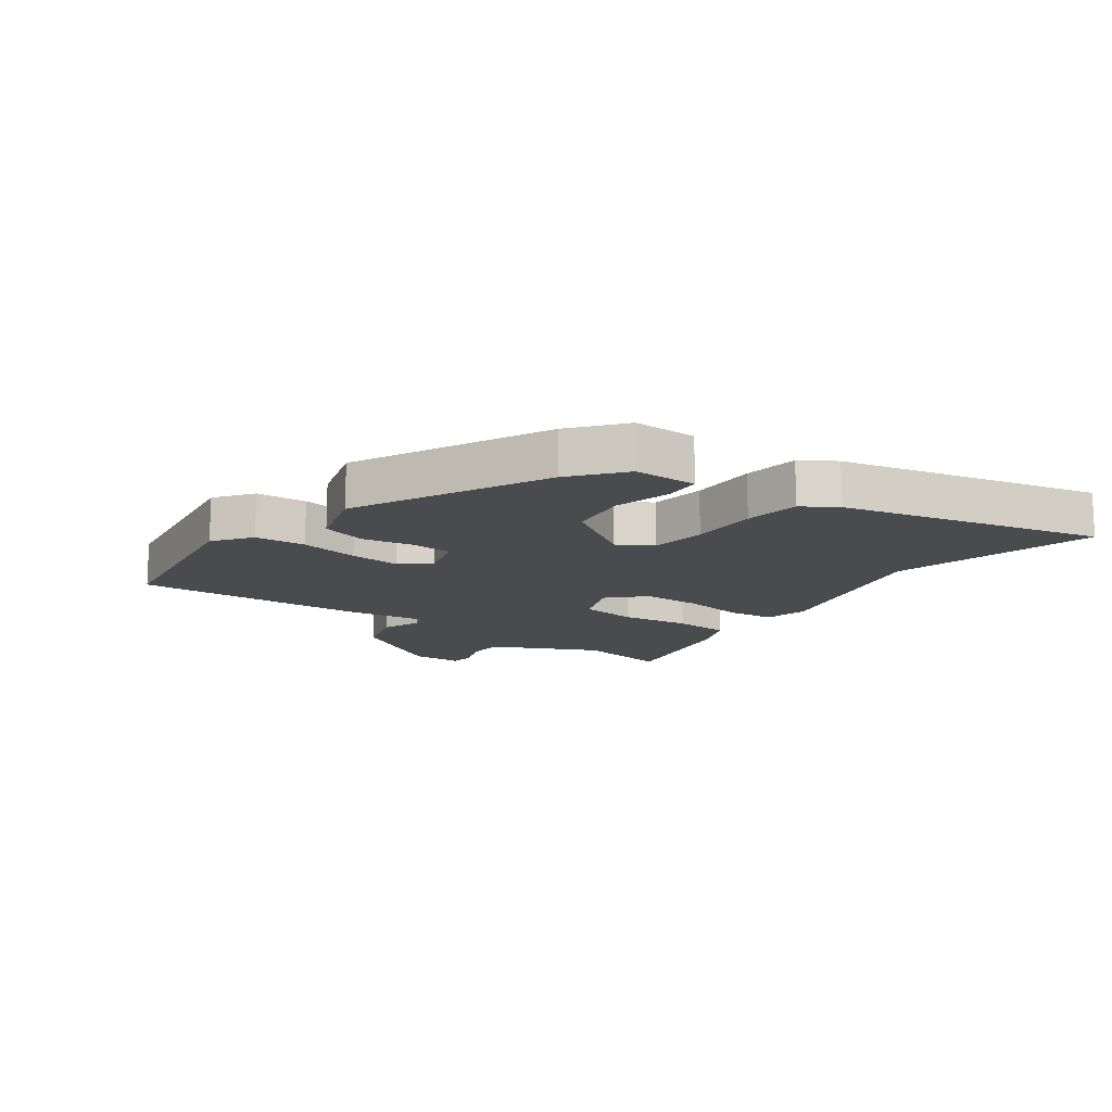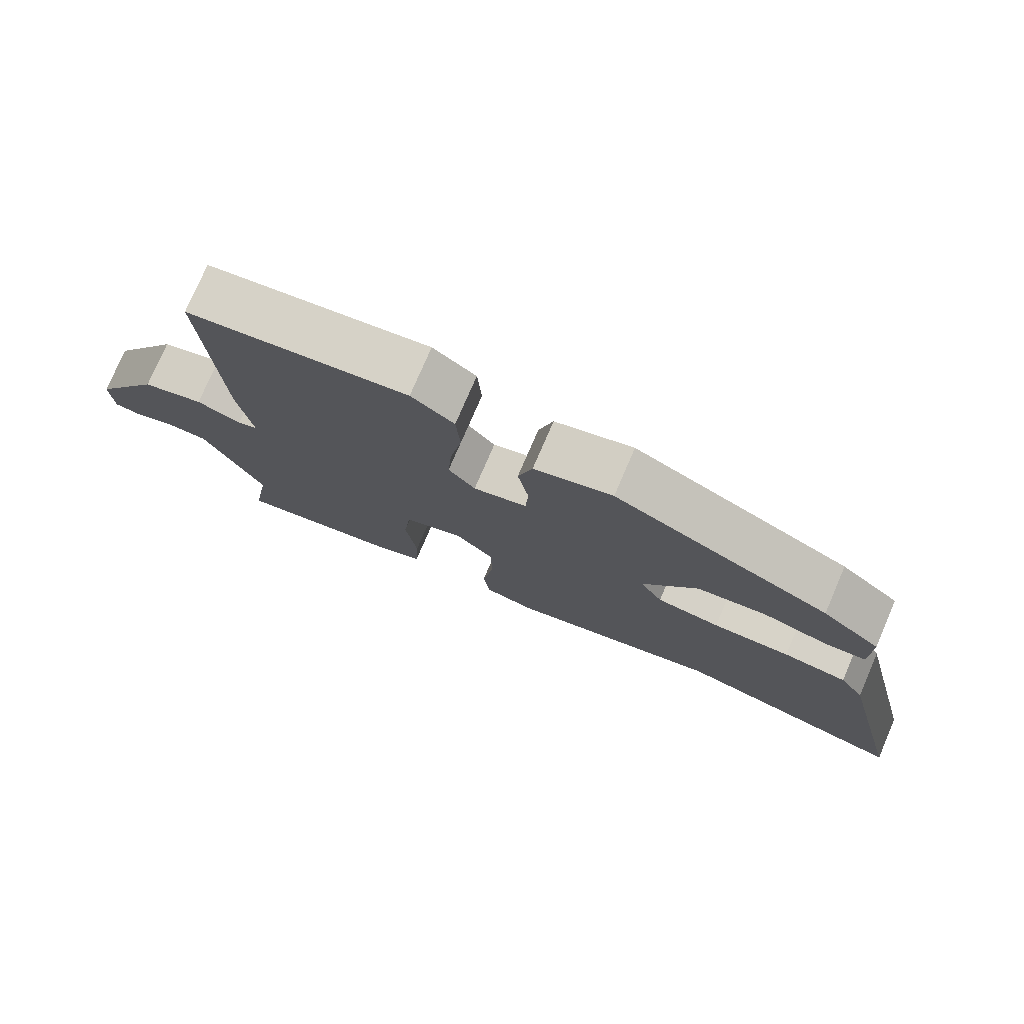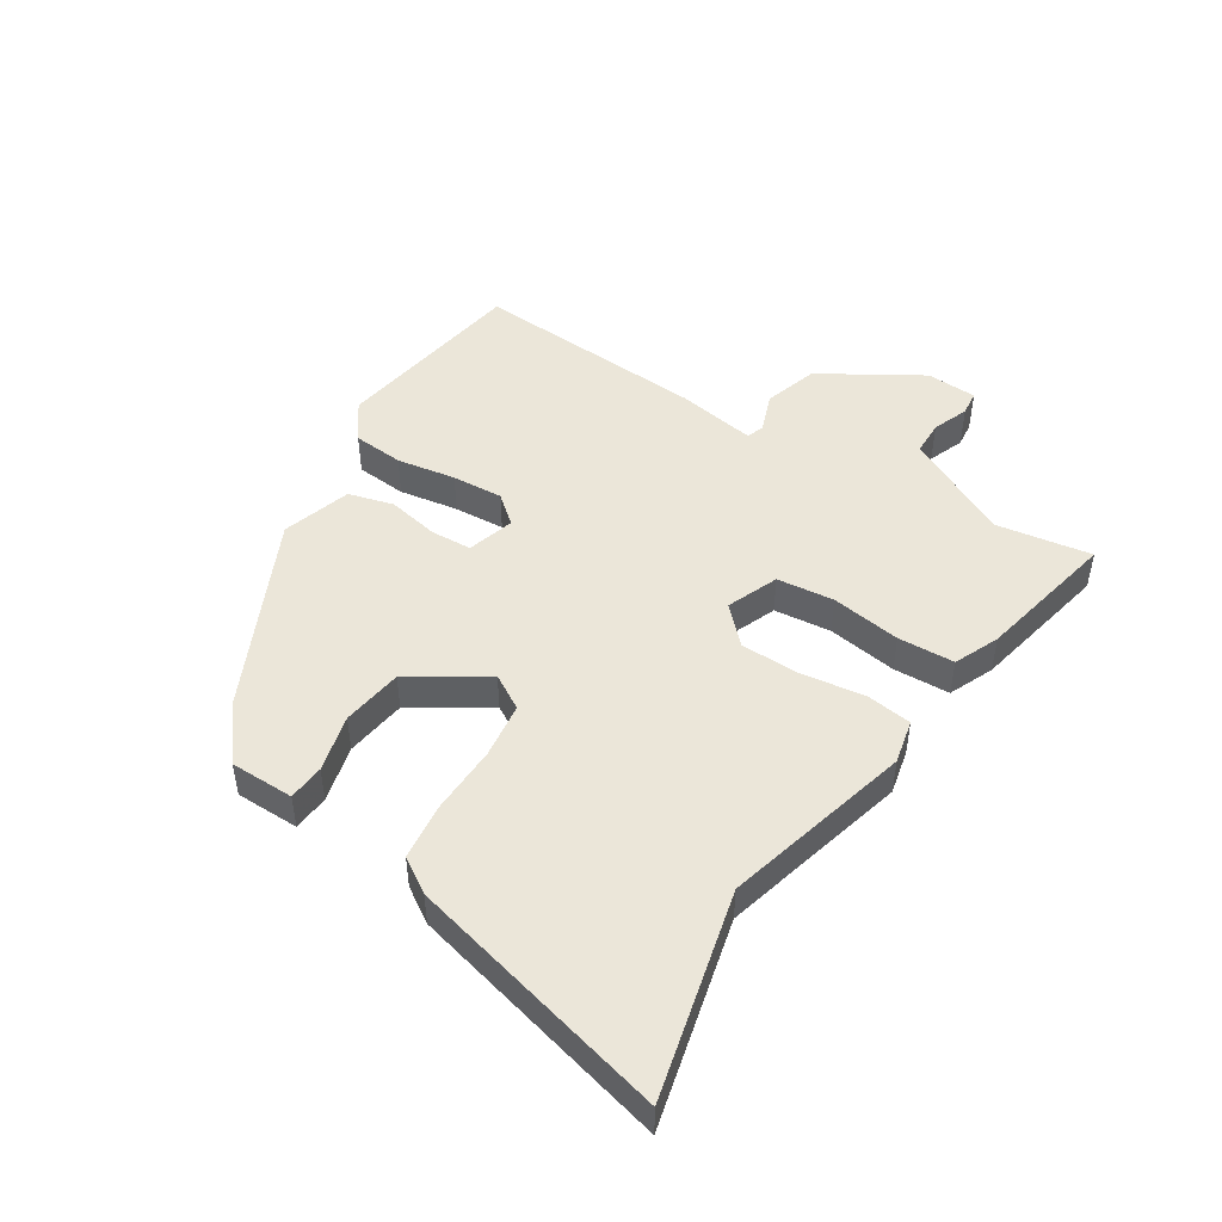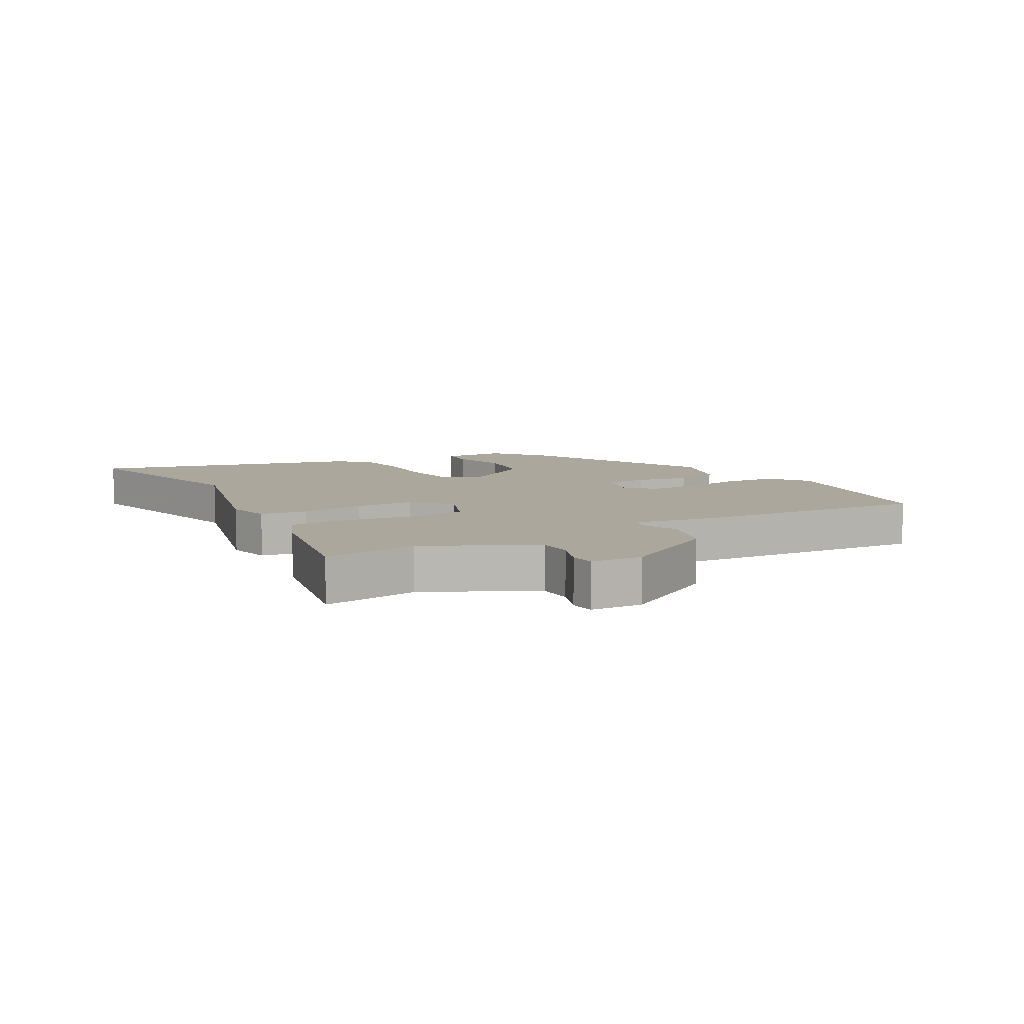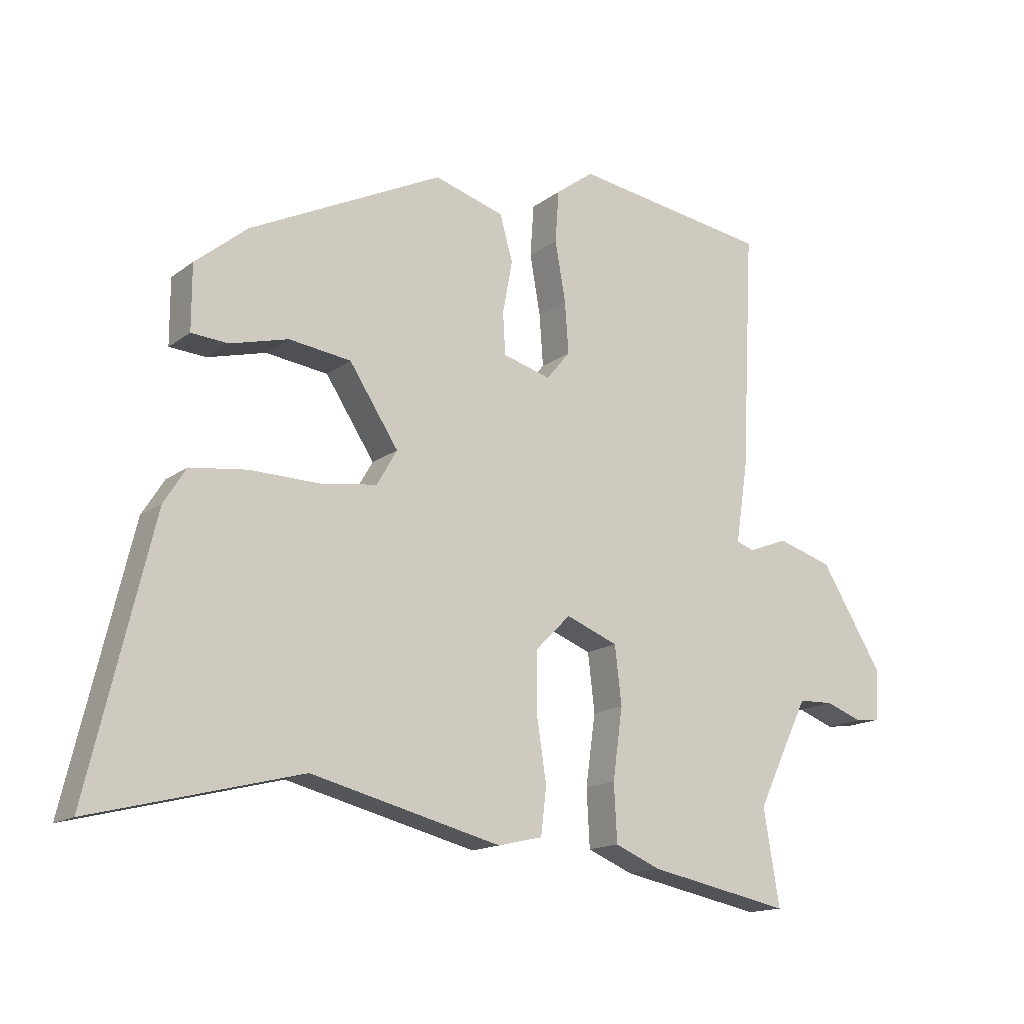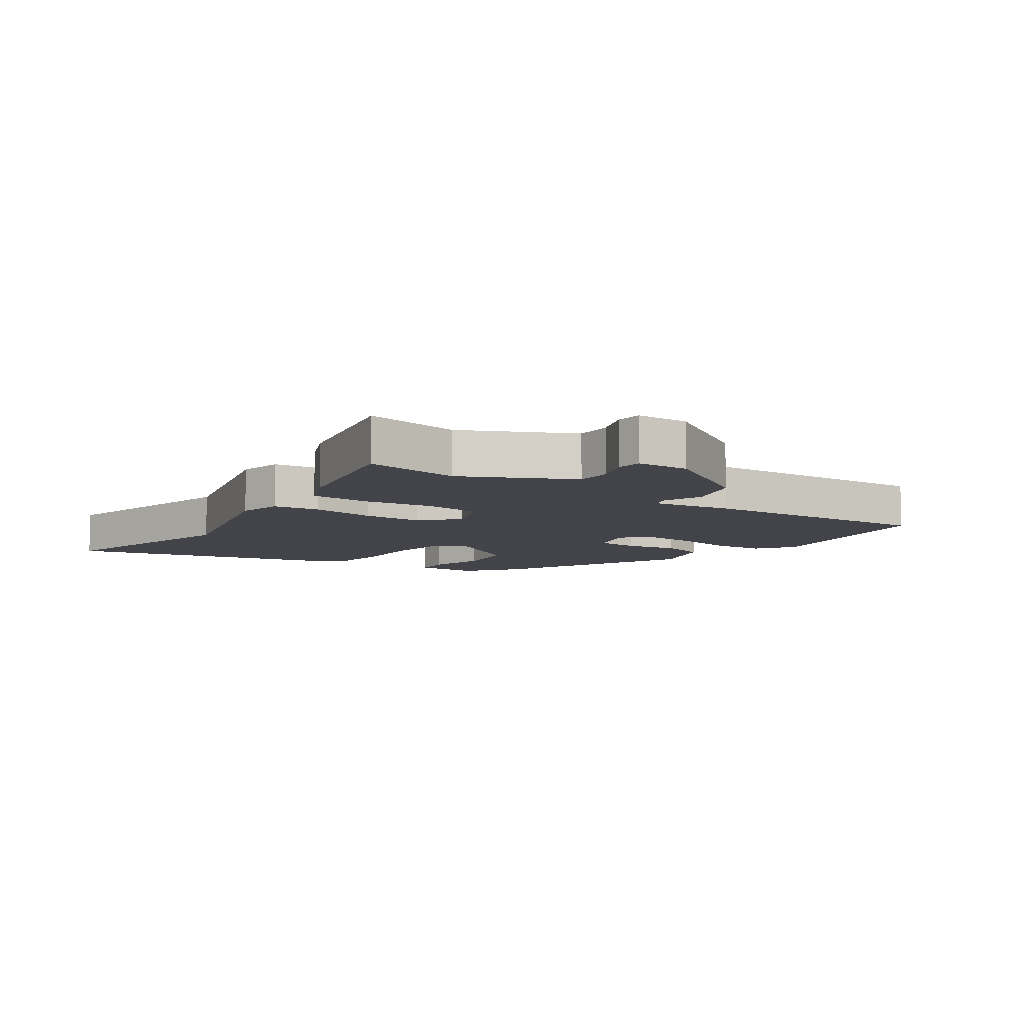
<metadata>
{"format":"obj","ext":"obj","renderer":"f3d","projection":"perspective","resolution":1024,"background":"white","views":[{"elev":-14.2,"azim":54.1,"up":"+Y"},{"elev":76.8,"azim":23.3,"up":"+Z"},{"elev":47.9,"azim":123.1,"up":"+Y"},{"elev":8.3,"azim":-119.0,"up":"+Y"},{"elev":-15.4,"azim":146.4,"up":"+Z"},{"elev":-8.4,"azim":-124.5,"up":"+Y"}]}
</metadata>
<code>
v -0.492 0.07 0.502
v -0.17 0.07 0.549
v -0.108 0.07 0.503
v -0.102 0.07 0.419
v -0.119 0.07 0.322
v -0.125 0.07 0.238
v -0.086 0.07 0.191
v -0.008 0.07 0.213
v -0.004 0.07 0.28
v -0.02 0.07 0.366
v 0.001 0.07 0.44
v 0.115 0.07 0.474
v 0.43 0.07 0.319
v 0.515 0.07 0.249
v 0.515 0.07 0.144
v 0.455 0.07 0.14
v 0.361 0.07 0.165
v 0.26 0.07 0.152
v 0.18 0.07 0.03
v 0.213 0.07 -0.027
v 0.305 0.07 -0.04
v 0.418 0.07 -0.038
v 0.511 0.07 -0.05
v 0.547 0.07 -0.107
v 0.65 0.07 -0.538
v 0.312 0.07 -0.452
v 0.002 0.07 -0.529
v -0.071 0.07 -0.512
v -0.08 0.07 -0.436
v -0.064 0.07 -0.332
v -0.065 0.07 -0.235
v -0.122 0.07 -0.178
v -0.207 0.07 -0.211
v -0.218 0.07 -0.305
v -0.202 0.07 -0.42
v -0.207 0.07 -0.513
v -0.281 0.07 -0.544
v -0.515 0.07 -0.59
v -0.489 0.07 -0.435
v -0.538 0.07 -0.334
v -0.575 0.07 -0.259
v -0.633 0.07 -0.257
v -0.693 0.07 -0.279
v -0.734 0.07 -0.274
v -0.737 0.07 -0.19
v -0.636 0.07 -0.027
v -0.546 0.07 0
v -0.481 0.07 -0.025
v -0.452 0.07 -0.015
v -0.472 0.07 0.115
v -0.492 0 0.502
v -0.17 0 0.549
v -0.108 0 0.503
v -0.102 0 0.419
v -0.119 0 0.322
v -0.125 0 0.238
v -0.086 0 0.191
v -0.008 0 0.213
v -0.004 0 0.28
v -0.02 0 0.366
v 0.001 0 0.44
v 0.115 0 0.474
v 0.43 0 0.319
v 0.515 0 0.249
v 0.515 0 0.144
v 0.455 0 0.14
v 0.361 0 0.165
v 0.26 0 0.152
v 0.18 0 0.03
v 0.213 0 -0.027
v 0.305 0 -0.04
v 0.418 0 -0.038
v 0.511 0 -0.05
v 0.547 0 -0.107
v 0.65 0 -0.538
v 0.312 0 -0.452
v 0.002 0 -0.529
v -0.071 0 -0.512
v -0.08 0 -0.436
v -0.064 0 -0.332
v -0.065 0 -0.235
v -0.122 0 -0.178
v -0.207 0 -0.211
v -0.218 0 -0.305
v -0.202 0 -0.42
v -0.207 0 -0.513
v -0.281 0 -0.544
v -0.515 0 -0.59
v -0.489 0 -0.435
v -0.538 0 -0.334
v -0.575 0 -0.259
v -0.633 0 -0.257
v -0.693 0 -0.279
v -0.734 0 -0.274
v -0.737 0 -0.19
v -0.636 0 -0.027
v -0.546 0 0
v -0.481 0 -0.025
v -0.452 0 -0.015
v -0.472 0 0.115
f 49 50 1 2
f 45 46 47 48
f 45 48 49
f 42 43 44 45
f 41 42 45 49
f 40 41 49
f 39 40 49 2
f 34 35 36 37
f 33 34 37 38
f 27 28 29 30
f 26 27 30 31
f 25 26 31 32
f 21 22 23 24
f 20 21 24 25
f 14 15 16 17
f 14 17 18
f 13 14 18
f 12 13 18
f 9 10 11 12
f 8 9 12 18
f 7 8 18 19
f 2 3 4 5
f 2 5 6
f 33 38 39 2
f 20 25 32
f 7 19 20 32
f 6 7 32 33
f 2 6 33
f 52 51 100 99
f 98 97 96 95
f 99 98 95
f 95 94 93 92
f 99 95 92 91
f 99 91 90
f 52 99 90 89
f 87 86 85 84
f 88 87 84 83
f 80 79 78 77
f 81 80 77 76
f 82 81 76 75
f 74 73 72 71
f 75 74 71 70
f 67 66 65 64
f 68 67 64
f 68 64 63
f 68 63 62
f 62 61 60 59
f 68 62 59 58
f 69 68 58 57
f 55 54 53 52
f 56 55 52
f 52 89 88 83
f 82 75 70
f 82 70 69 57
f 83 82 57 56
f 83 56 52
f 1 51 52 2
f 2 52 53 3
f 3 53 54 4
f 4 54 55 5
f 5 55 56 6
f 6 56 57 7
f 7 57 58 8
f 8 58 59 9
f 9 59 60 10
f 10 60 61 11
f 11 61 62 12
f 12 62 63 13
f 13 63 64 14
f 14 64 65 15
f 15 65 66 16
f 16 66 67 17
f 17 67 68 18
f 18 68 69 19
f 19 69 70 20
f 20 70 71 21
f 21 71 72 22
f 22 72 73 23
f 23 73 74 24
f 24 74 75 25
f 25 75 76 26
f 26 76 77 27
f 27 77 78 28
f 28 78 79 29
f 29 79 80 30
f 30 80 81 31
f 31 81 82 32
f 32 82 83 33
f 33 83 84 34
f 34 84 85 35
f 35 85 86 36
f 36 86 87 37
f 37 87 88 38
f 38 88 89 39
f 39 89 90 40
f 40 90 91 41
f 41 91 92 42
f 42 92 93 43
f 43 93 94 44
f 44 94 95 45
f 45 95 96 46
f 46 96 97 47
f 47 97 98 48
f 48 98 99 49
f 49 99 100 50
f 50 100 51 1

</code>
